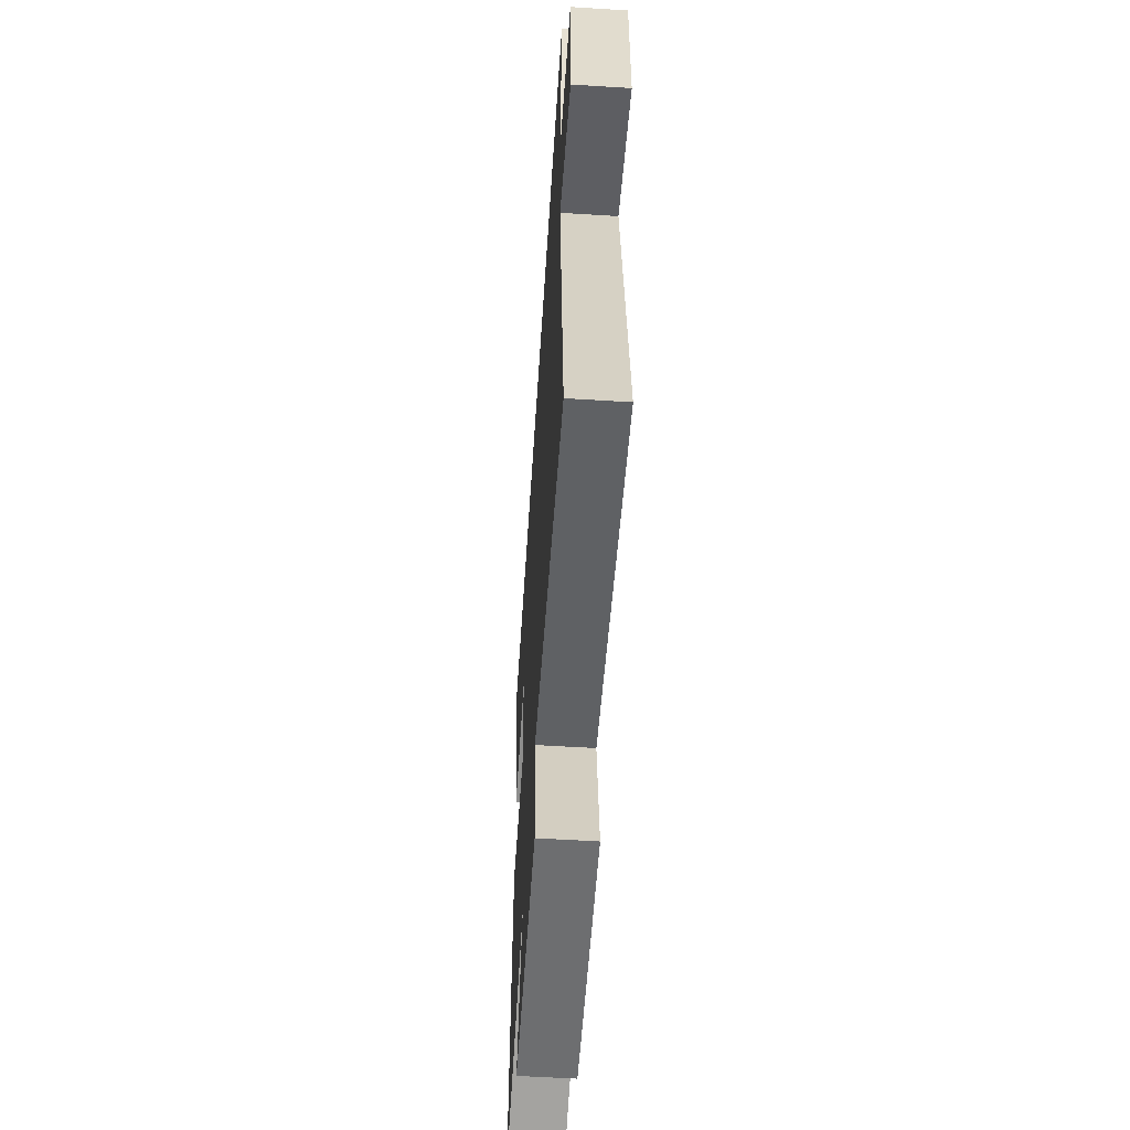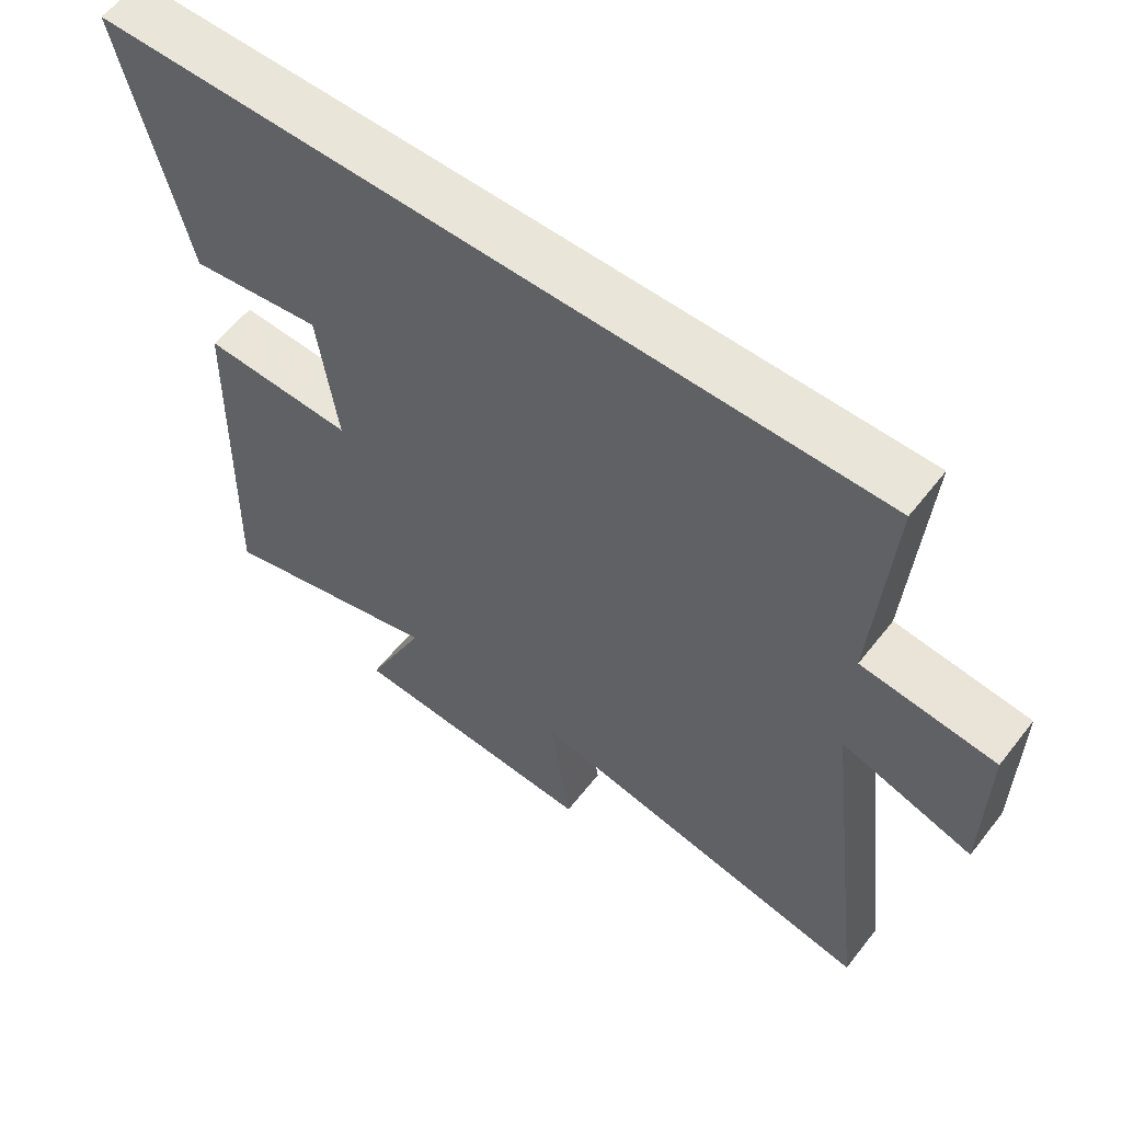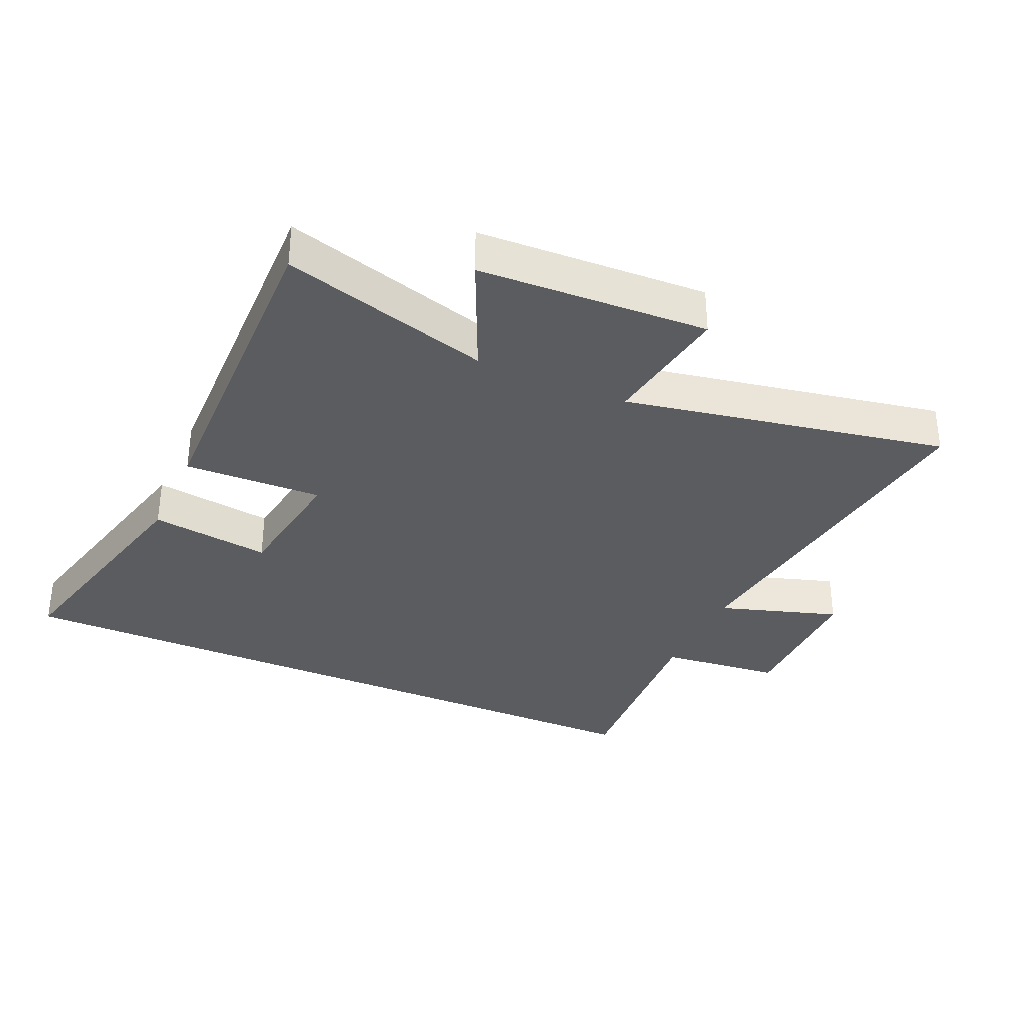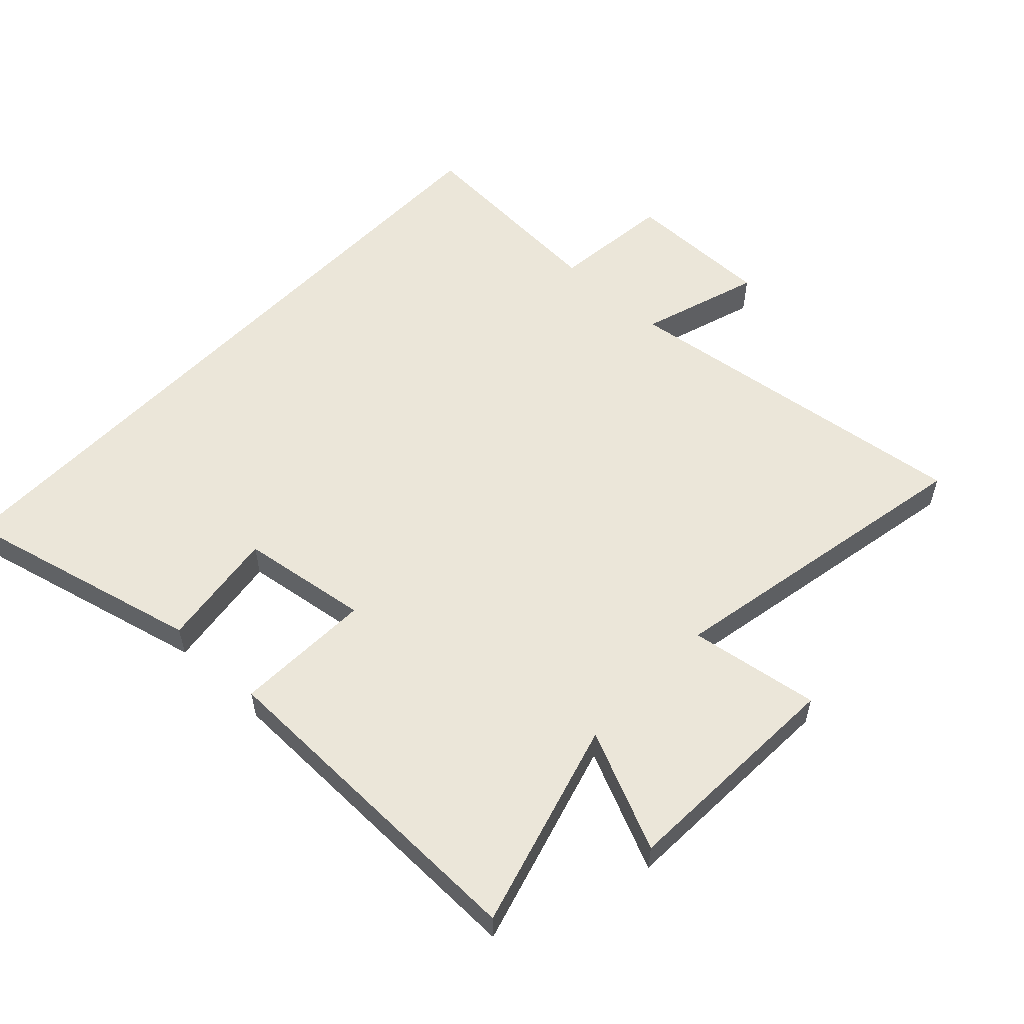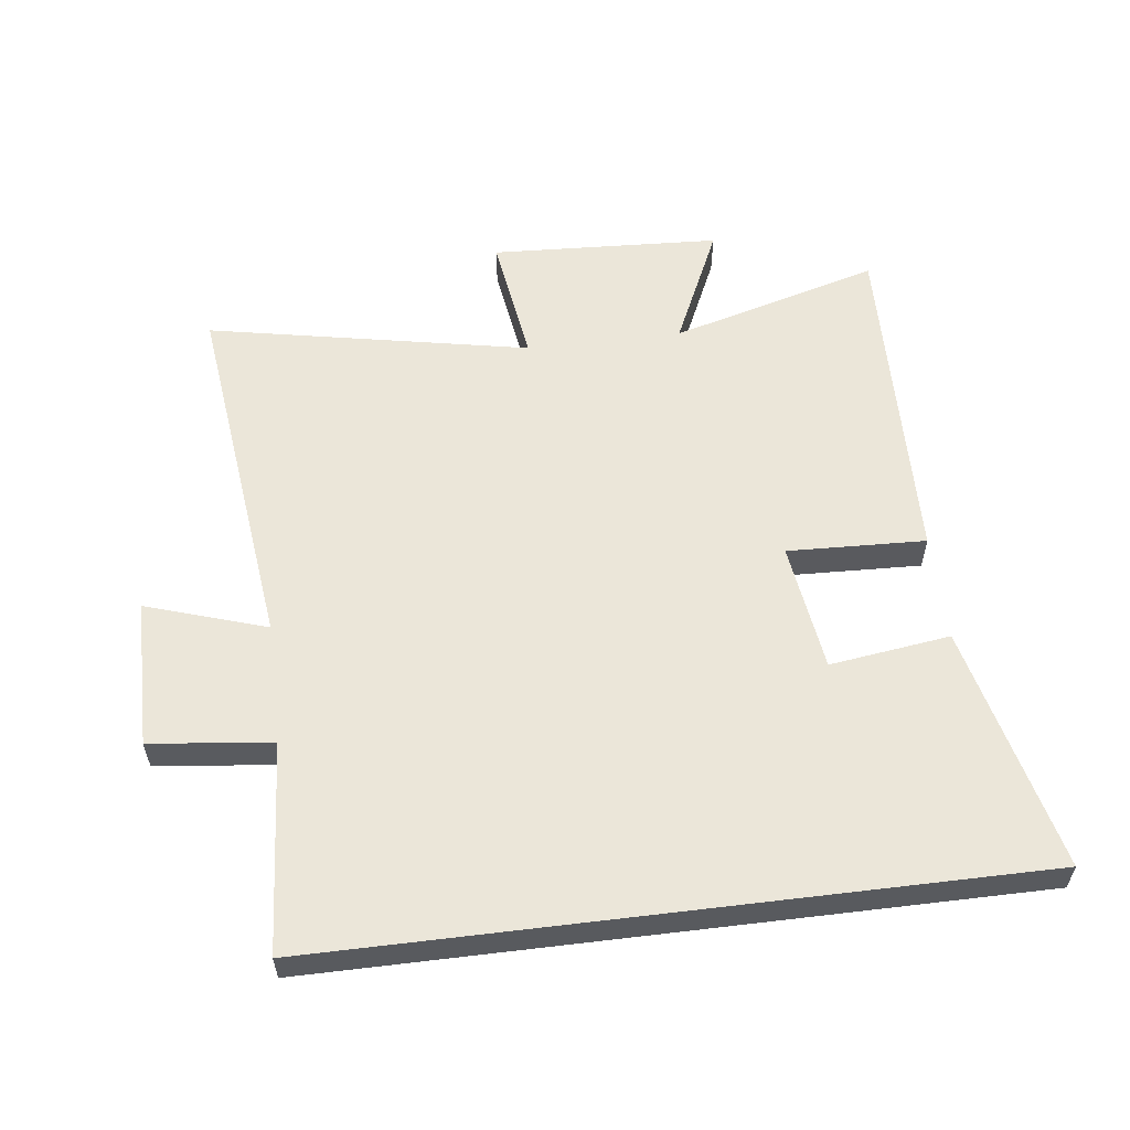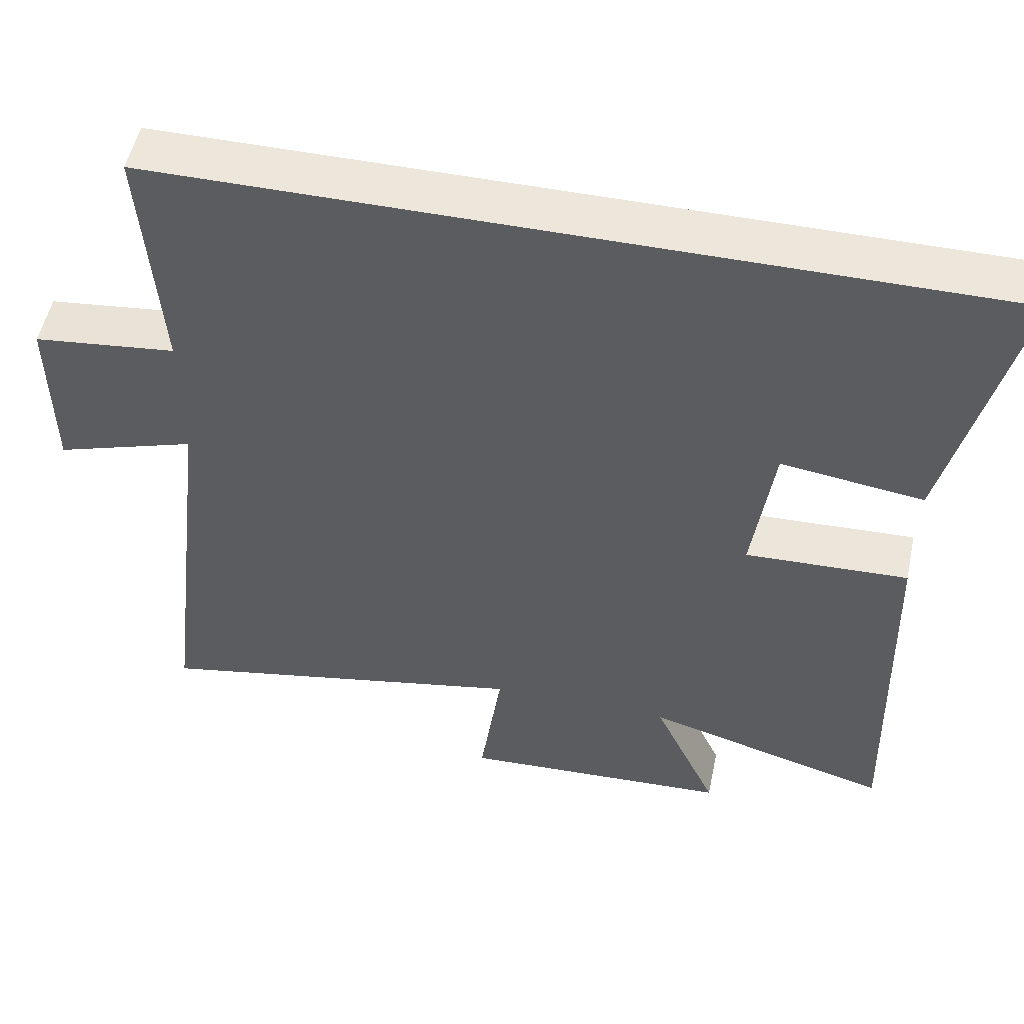
<metadata>
{"format":"obj","ext":"obj","renderer":"f3d","projection":"perspective","resolution":1024,"background":"white","views":[{"elev":-57.1,"azim":-93.7,"up":"+Z"},{"elev":58.4,"azim":-142.3,"up":"+Z"},{"elev":-33.7,"azim":155.7,"up":"+Y"},{"elev":55.5,"azim":133.1,"up":"+Y"},{"elev":57.4,"azim":-7.0,"up":"+Y"},{"elev":52.3,"azim":11.9,"up":"+Z"}]}
</metadata>
<code>
v 0.514 0.07 -0.592
v 0.185 0.07 -0.5
v 0.271 0.07 -0.688
v -0.091 0.07 -0.706
v -0.061 0.07 -0.5
v -0.569 0.07 -0.599
v -0.5 0.07 -0.025
v -0.69 0.07 -0.086
v -0.692 0.07 0.148
v -0.5 0.07 0.169
v -0.524 0.07 0.5
v 0.592 0.07 0.5
v 0.5 0.07 0.113
v 0.31 0.07 0.139
v 0.282 0.07 -0.065
v 0.5 0.07 -0.057
v 0.514 0 -0.592
v 0.185 0 -0.5
v 0.271 0 -0.688
v -0.091 0 -0.706
v -0.061 0 -0.5
v -0.569 0 -0.599
v -0.5 0 -0.025
v -0.69 0 -0.086
v -0.692 0 0.148
v -0.5 0 0.169
v -0.524 0 0.5
v 0.592 0 0.5
v 0.5 0 0.113
v 0.31 0 0.139
v 0.282 0 -0.065
v 0.5 0 -0.057
f 15 16 1 2
f 14 15 2
f 11 12 13 14
f 10 11 14 2
f 7 8 9 10
f 7 10 2 3
f 5 6 7
f 5 7 3
f 3 4 5
f 18 17 32 31
f 18 31 30
f 30 29 28 27
f 18 30 27 26
f 26 25 24 23
f 19 18 26 23
f 23 22 21
f 19 23 21
f 21 20 19
f 1 17 18 2
f 2 18 19 3
f 3 19 20 4
f 4 20 21 5
f 5 21 22 6
f 6 22 23 7
f 7 23 24 8
f 8 24 25 9
f 9 25 26 10
f 10 26 27 11
f 11 27 28 12
f 12 28 29 13
f 13 29 30 14
f 14 30 31 15
f 15 31 32 16
f 16 32 17 1

</code>
